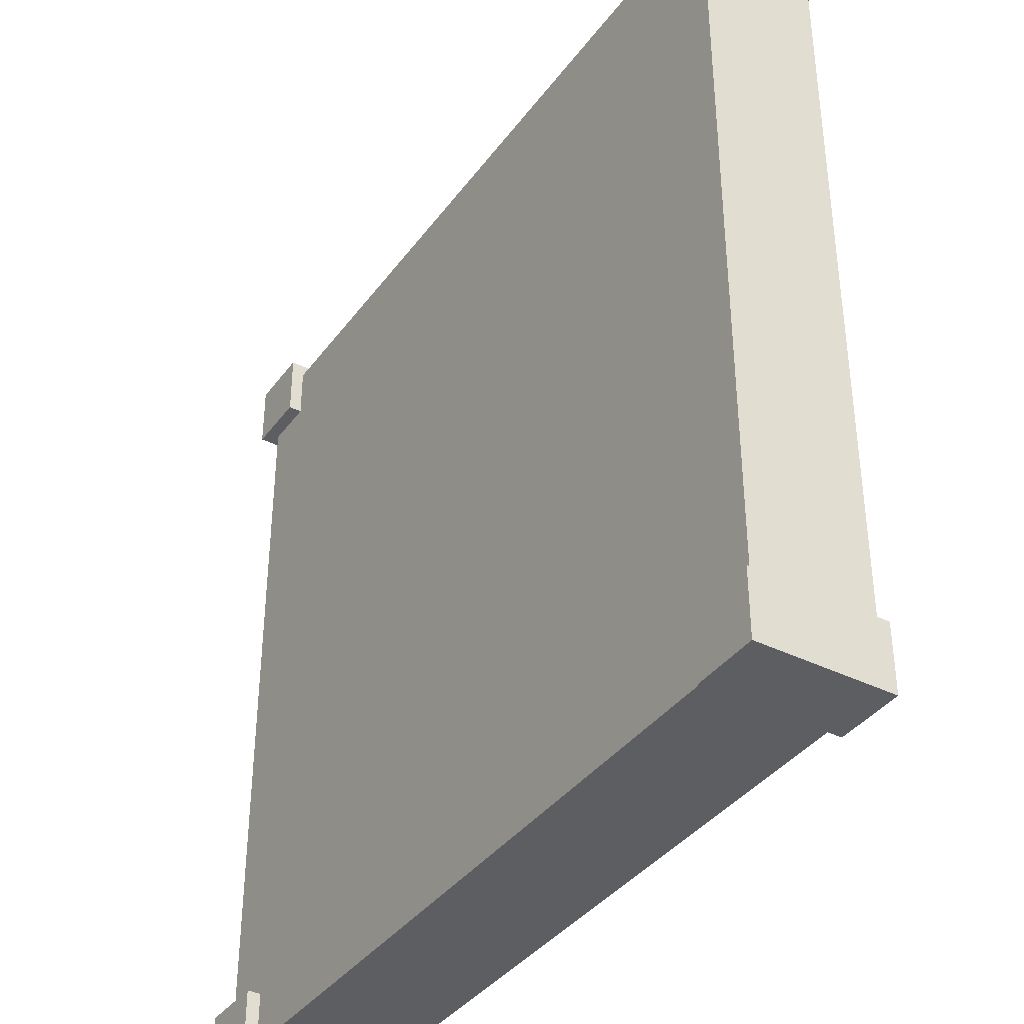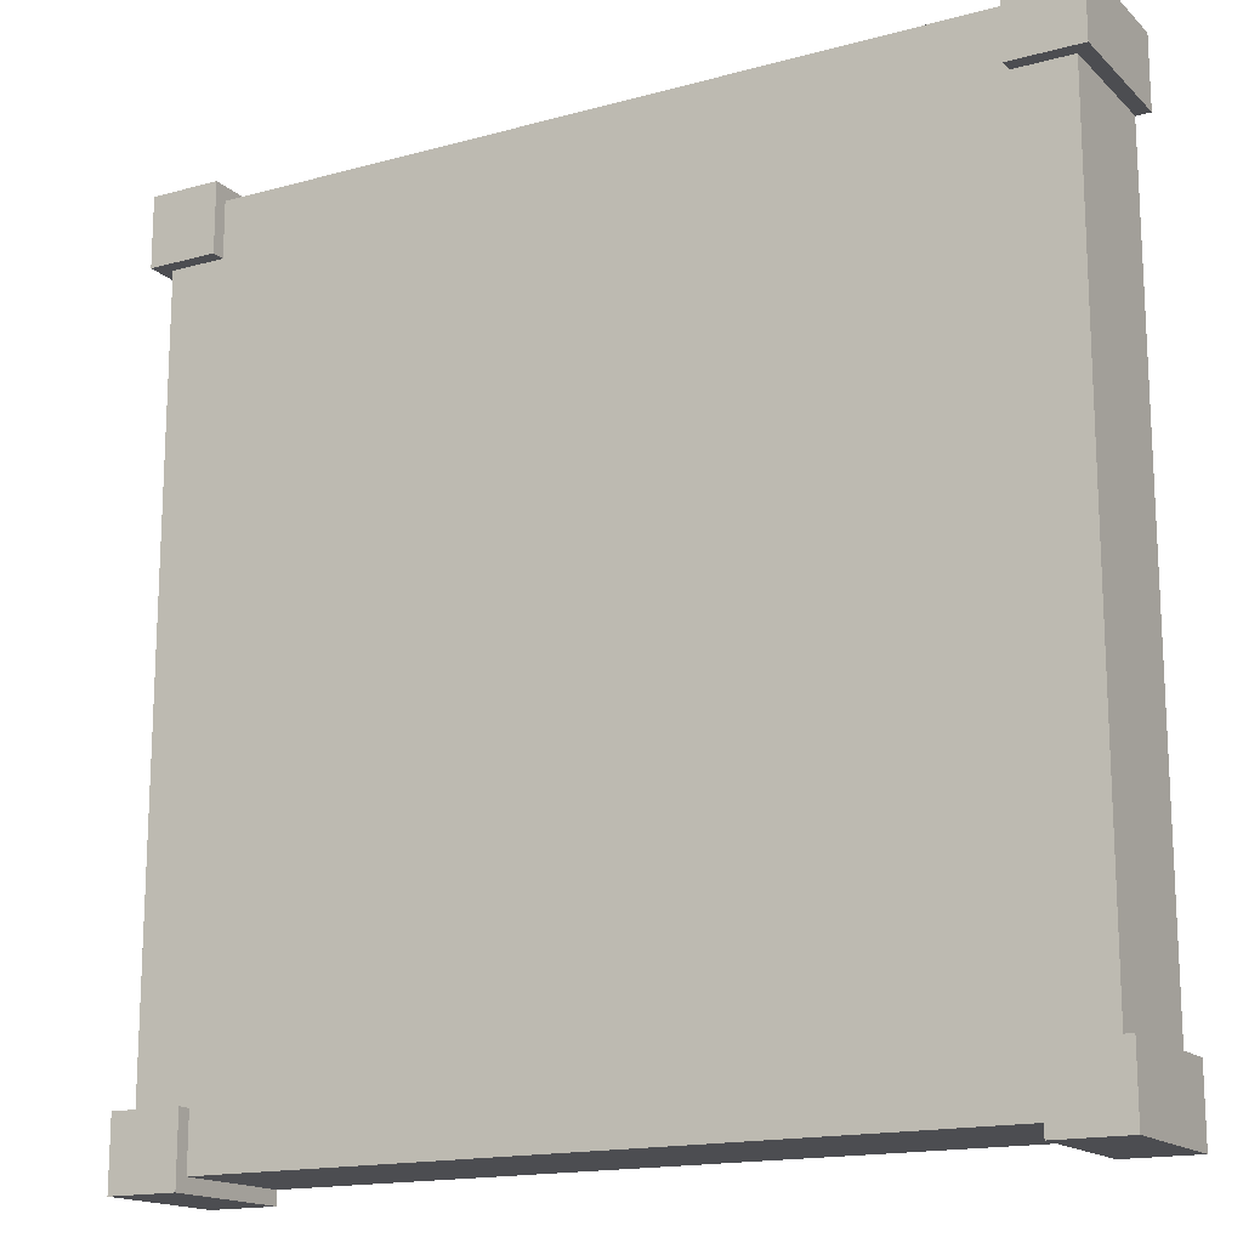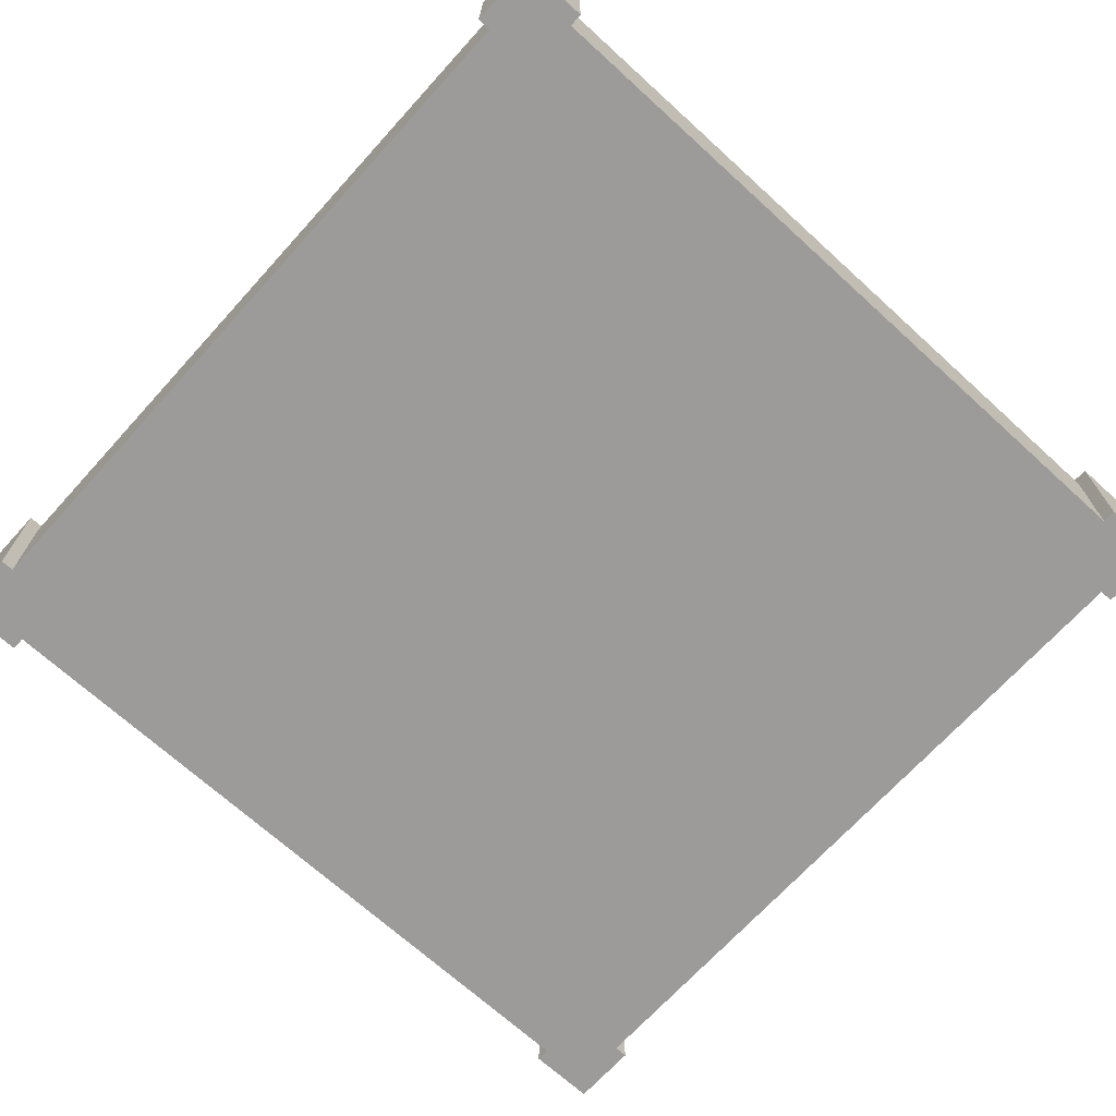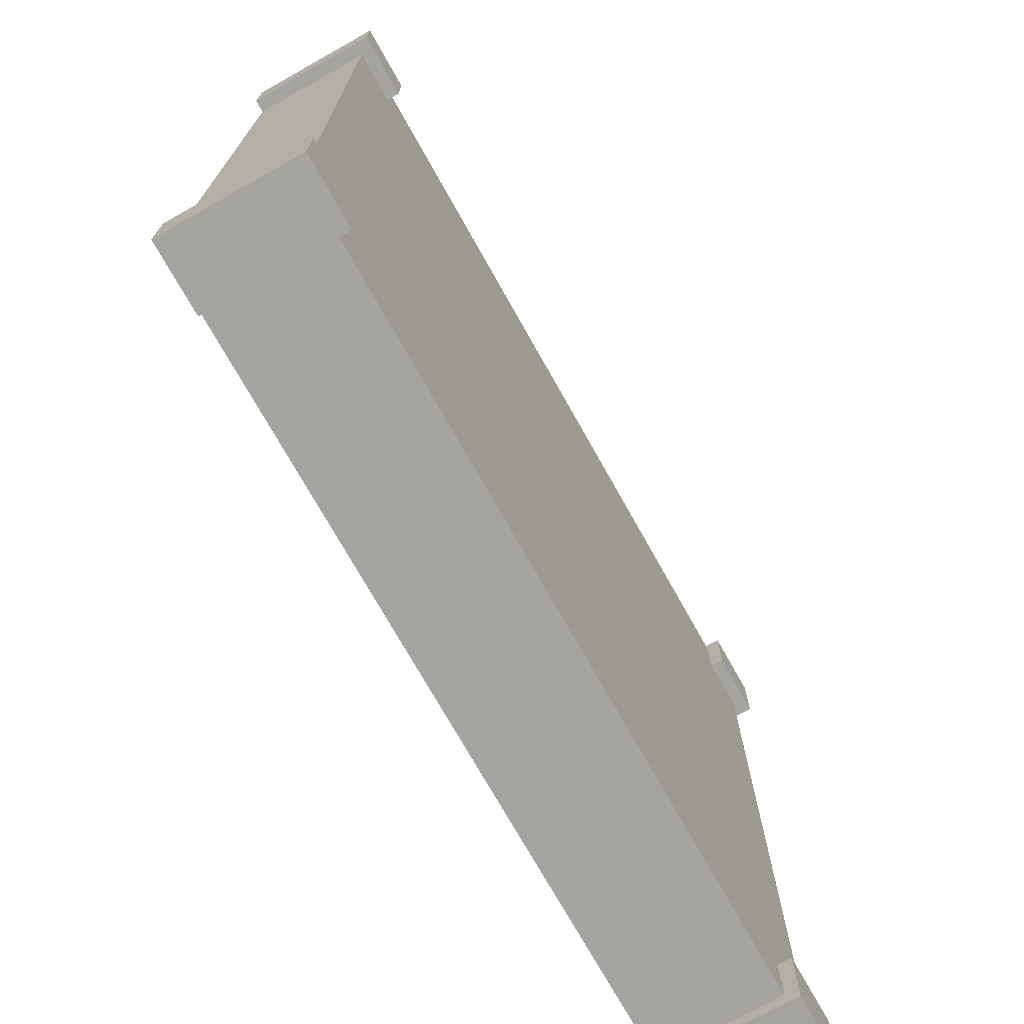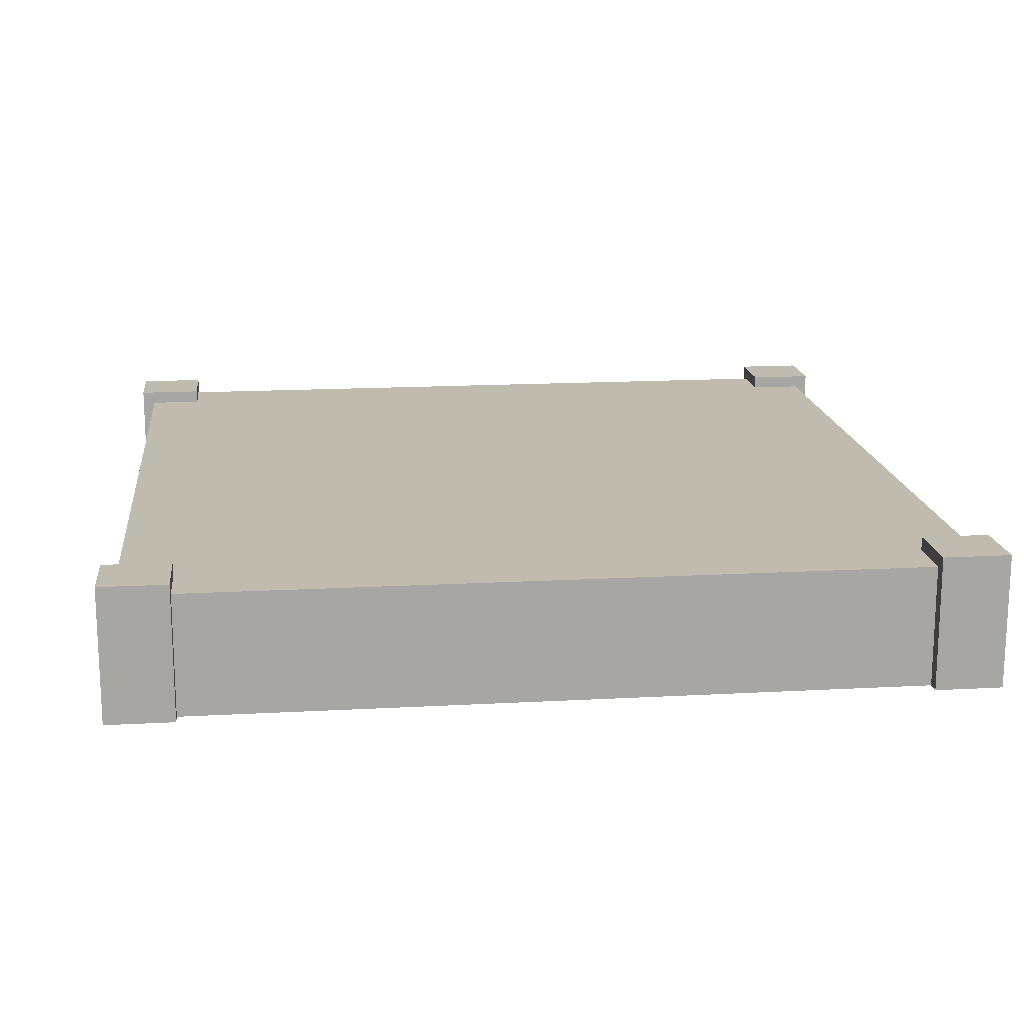
<metadata>
{"format":"obj","ext":"obj","renderer":"f3d","projection":"perspective","resolution":1024,"background":"white","views":[{"elev":-38.1,"azim":-122.2,"up":"+Z"},{"elev":-16.2,"azim":-150.5,"up":"+Z"},{"elev":-69.8,"azim":-42.3,"up":"+Y"},{"elev":-73.2,"azim":119.3,"up":"+Z"},{"elev":16.2,"azim":83.5,"up":"+Y"}]}
</metadata>
<code>
v -32 0 32
v -32 0 27
v -32 0 -27
v -32 0 -32
v -32 10 32
v -32 10 27
v -32 10 -27
v -32 10 -32
v -31 0 27
v -31 0 -27
v -31 8 27
v -31 8 -27
v -31 9 27
v -31 9 -27
v 27 0 32
v 27 0 31
v 27 0 -31
v 27 0 -32
v 27 8 31
v 27 8 -31
v 27 9 31
v 27 9 27
v 27 9 -27
v 27 9 -31
v 27 10 32
v 27 10 27
v 27 10 -27
v 27 10 -32
v -27 0 32
v -27 0 31
v -27 0 -31
v -27 0 -32
v -27 8 31
v -27 8 -31
v -27 9 31
v -27 9 27
v -27 9 -27
v -27 9 -31
v -27 10 32
v -27 10 27
v -27 10 -27
v -27 10 -32
v 31 0 27
v 31 0 -27
v 31 8 27
v 31 8 -27
v 31 9 27
v 31 9 -27
v 32 0 32
v 32 0 27
v 32 0 -27
v 32 0 -32
v 32 10 32
v 32 10 27
v 32 10 -27
v 32 10 -32
v -32 0 32
v -32 10 32
v -27 0 32
v -27 10 32
v 27 0 32
v 27 10 32
v 32 0 32
v 32 10 32
v -27 0 31
v -27 8 31
v -27 9 31
v 27 0 31
v 27 8 31
v 27 9 31
v -32 0 -27
v -32 10 -27
v -31 0 -27
v -31 8 -27
v -31 9 -27
v -27 9 -27
v -27 10 -27
v 27 9 -27
v 27 10 -27
v 31 0 -27
v 31 8 -27
v 31 9 -27
v 32 0 -27
v 32 10 -27
v -32 0 27
v -32 10 27
v -31 0 27
v -31 8 27
v -31 9 27
v -27 9 27
v -27 10 27
v 27 9 27
v 27 10 27
v 31 0 27
v 31 8 27
v 31 9 27
v 32 0 27
v 32 10 27
v -27 0 -31
v -27 8 -31
v -27 9 -31
v 27 0 -31
v 27 8 -31
v 27 9 -31
v -32 0 -32
v -32 10 -32
v -27 0 -32
v -27 10 -32
v 27 0 -32
v 27 10 -32
v 32 0 -32
v 32 10 -32
v -32 0 32
v -27 0 32
v 27 0 32
v 32 0 32
v -27 0 31
v 27 0 31
v -32 0 27
v -31 0 27
v 31 0 27
v 32 0 27
v -32 0 -27
v -31 0 -27
v 31 0 -27
v 32 0 -27
v -27 0 -31
v 27 0 -31
v -32 0 -32
v -27 0 -32
v 27 0 -32
v 32 0 -32
v -27 9 31
v 27 9 31
v -31 9 27
v -27 9 27
v 27 9 27
v 31 9 27
v -25 9 25
v -23 9 25
v -21 9 25
v -19 9 25
v -17 9 25
v -15 9 25
v -13 9 25
v -11 9 25
v -9 9 25
v -7 9 25
v -5 9 25
v -3 9 25
v -1 9 25
v 1 9 25
v 3 9 25
v 5 9 25
v 7 9 25
v 9 9 25
v 11 9 25
v 13 9 25
v 15 9 25
v 16 9 25
v 21 9 25
v 23 9 25
v 25 9 25
v 15 9 24
v 16 9 24
v 21 9 24
v 22 9 24
v 14 9 23
v 15 9 23
v 22 9 23
v 23 9 23
v 13 9 22
v 14 9 22
v 23 9 22
v 24 9 22
v 12 9 21
v 13 9 21
v 24 9 21
v 25 9 21
v 11 9 16
v 12 9 16
v 24 9 16
v 25 9 16
v 10 9 15
v 11 9 15
v 23 9 15
v 24 9 15
v 9 9 14
v 10 9 14
v 22 9 14
v 23 9 14
v 8 9 13
v 9 9 13
v 21 9 13
v 22 9 13
v 7 9 12
v 8 9 12
v 16 9 12
v 17 9 12
v 19 9 12
v 21 9 12
v 6 9 11
v 7 9 11
v 15 9 11
v 16 9 11
v 5 9 10
v 6 9 10
v 14 9 10
v 15 9 10
v 4 9 9
v 5 9 9
v 13 9 9
v 14 9 9
v 3 9 8
v 4 9 8
v 12 9 8
v 13 9 8
v 2 9 7
v 3 9 7
v 11 9 7
v 12 9 7
v 1 9 6
v 2 9 6
v 10 9 6
v 11 9 6
v 0 9 5
v 1 9 5
v 9 9 5
v 10 9 5
v -1 9 4
v 0 9 4
v 8 9 4
v 9 9 4
v -2 9 3
v -1 9 3
v 7 9 3
v 8 9 3
v -3 9 2
v -2 9 2
v 6 9 2
v 7 9 2
v -4 9 1
v -3 9 1
v 5 9 1
v 6 9 1
v -5 9 -0
v -4 9 -0
v 4 9 -0
v 5 9 -0
v -6 9 -1
v -5 9 -1
v 3 9 -1
v 4 9 -1
v -7 9 -2
v -6 9 -2
v 2 9 -2
v 3 9 -2
v -8 9 -3
v -7 9 -3
v 1 9 -3
v 2 9 -3
v -9 9 -4
v -8 9 -4
v 0 9 -4
v 1 9 -4
v -10 9 -5
v -9 9 -5
v -1 9 -5
v 0 9 -5
v -19 9 -6
v -17 9 -6
v -15 9 -6
v -13 9 -6
v -11 9 -6
v -10 9 -6
v -2 9 -6
v -1 9 -6
v -20 9 -7
v -19 9 -7
v -3 9 -7
v -2 9 -7
v -21 9 -8
v -20 9 -8
v -4 9 -8
v -3 9 -8
v -22 9 -9
v -21 9 -9
v -5 9 -9
v -4 9 -9
v -23 9 -10
v -22 9 -10
v -6 9 -10
v -5 9 -10
v -24 9 -11
v -23 9 -11
v -17 9 -11
v -15 9 -11
v -13 9 -11
v -11 9 -11
v -25 9 -12
v -24 9 -12
v -18 9 -12
v -17 9 -12
v -19 9 -13
v -18 9 -13
v -20 9 -14
v -19 9 -14
v -21 9 -15
v -20 9 -15
v -22 9 -16
v -21 9 -16
v -23 9 -17
v -22 9 -17
v -12 9 -17
v -11 9 -17
v -24 9 -18
v -23 9 -18
v -13 9 -18
v -12 9 -18
v -25 9 -19
v -24 9 -19
v -14 9 -19
v -13 9 -19
v -7 9 -19
v -6 9 -19
v -15 9 -20
v -14 9 -20
v -8 9 -20
v -7 9 -20
v -16 9 -21
v -15 9 -21
v -9 9 -21
v -8 9 -21
v -17 9 -22
v -16 9 -22
v -10 9 -22
v -9 9 -22
v -18 9 -23
v -17 9 -23
v -11 9 -23
v -10 9 -23
v -19 9 -24
v -18 9 -24
v -12 9 -24
v -11 9 -24
v -25 9 -25
v -23 9 -25
v -21 9 -25
v -19 9 -25
v -12 9 -25
v -11 9 -25
v -9 9 -25
v -7 9 -25
v -5 9 -25
v -3 9 -25
v -1 9 -25
v 1 9 -25
v 3 9 -25
v 5 9 -25
v 7 9 -25
v 9 9 -25
v 11 9 -25
v 13 9 -25
v 15 9 -25
v 17 9 -25
v 19 9 -25
v 21 9 -25
v 23 9 -25
v 25 9 -25
v -31 9 -27
v -27 9 -27
v 27 9 -27
v 31 9 -27
v -27 9 -31
v 27 9 -31
v -32 10 32
v -27 10 32
v 27 10 32
v 32 10 32
v -32 10 27
v -27 10 27
v 27 10 27
v 32 10 27
v -32 10 -27
v -27 10 -27
v 27 10 -27
v 32 10 -27
v -32 10 -32
v -27 10 -32
v 27 10 -32
v 32 10 -32
f 5 2 1
f 6 2 5
f 7 4 3
f 8 4 7
f 11 10 9
f 12 10 11
f 13 12 11
f 14 12 13
f 19 16 15
f 20 18 17
f 21 19 15
f 24 18 20
f 25 22 21
f 25 21 15
f 26 22 25
f 27 24 23
f 28 18 24
f 28 24 27
f 29 30 33
f 31 32 34
f 29 33 35
f 34 32 38
f 35 36 39
f 29 35 39
f 39 36 40
f 37 38 41
f 38 32 42
f 41 38 42
f 43 44 45
f 45 44 46
f 45 46 47
f 47 46 48
f 49 50 53
f 53 50 54
f 51 52 55
f 55 52 56
f 59 58 57
f 60 58 59
f 63 62 61
f 64 62 63
f 68 66 65
f 69 67 66
f 69 66 68
f 70 67 69
f 73 72 71
f 74 72 73
f 75 72 74
f 76 72 75
f 77 72 76
f 82 79 78
f 83 81 80
f 83 82 81
f 84 79 82
f 84 82 83
f 85 86 87
f 87 86 88
f 88 86 89
f 89 86 90
f 90 86 91
f 92 93 96
f 94 95 97
f 95 96 97
f 96 93 98
f 97 96 98
f 99 100 102
f 100 101 103
f 102 100 103
f 103 101 104
f 105 106 107
f 107 106 108
f 109 110 111
f 111 110 112
f 117 114 113
f 118 116 115
f 119 117 113
f 119 118 117
f 120 118 119
f 121 116 118
f 121 118 120
f 122 116 121
f 124 121 120
f 125 121 124
f 127 124 123
f 127 126 125
f 127 125 124
f 128 126 127
f 129 127 123
f 130 127 129
f 131 126 128
f 132 126 131
f 133 134 136
f 136 134 137
f 136 137 139
f 139 137 140
f 140 137 141
f 141 137 142
f 142 137 143
f 143 137 144
f 144 137 145
f 145 137 146
f 146 137 147
f 147 137 148
f 148 137 149
f 149 137 150
f 150 137 151
f 151 137 152
f 152 137 153
f 153 137 154
f 154 137 155
f 155 137 156
f 156 137 157
f 157 137 158
f 158 137 159
f 159 137 160
f 160 137 161
f 161 137 162
f 162 137 163
f 158 159 164
f 159 160 164
f 160 161 165
f 164 160 165
f 161 162 166
f 165 161 166
f 166 162 167
f 158 164 168
f 164 165 169
f 168 164 169
f 165 166 169
f 166 167 169
f 167 162 170
f 169 167 170
f 162 163 171
f 170 162 171
f 157 158 172
f 158 168 172
f 169 170 173
f 172 168 173
f 168 169 173
f 170 171 173
f 171 163 174
f 173 171 174
f 174 163 175
f 157 172 176
f 172 173 177
f 176 172 177
f 173 174 177
f 174 175 177
f 175 163 178
f 177 175 178
f 163 137 179
f 178 163 179
f 156 157 180
f 157 176 180
f 178 179 181
f 180 176 181
f 177 178 181
f 176 177 181
f 181 179 182
f 179 137 183
f 182 179 183
f 156 180 184
f 181 182 185
f 184 180 185
f 180 181 185
f 185 182 186
f 182 183 187
f 186 182 187
f 155 156 188
f 156 184 188
f 185 186 189
f 188 184 189
f 184 185 189
f 189 186 190
f 186 187 191
f 190 186 191
f 155 188 192
f 189 190 193
f 192 188 193
f 188 189 193
f 193 190 194
f 190 191 195
f 194 190 195
f 154 155 196
f 155 192 196
f 193 194 197
f 196 192 197
f 192 193 197
f 197 194 198
f 198 194 199
f 199 194 200
f 194 195 201
f 200 194 201
f 154 196 202
f 196 197 203
f 202 196 203
f 197 198 203
f 203 198 204
f 198 199 205
f 204 198 205
f 153 154 206
f 154 202 206
f 203 204 207
f 206 202 207
f 202 203 207
f 207 204 208
f 204 205 209
f 208 204 209
f 153 206 210
f 207 208 211
f 210 206 211
f 206 207 211
f 211 208 212
f 208 209 213
f 212 208 213
f 152 153 214
f 153 210 214
f 211 212 215
f 214 210 215
f 210 211 215
f 215 212 216
f 212 213 217
f 216 212 217
f 152 214 218
f 215 216 219
f 218 214 219
f 214 215 219
f 219 216 220
f 216 217 221
f 220 216 221
f 151 152 222
f 152 218 222
f 219 220 223
f 222 218 223
f 218 219 223
f 223 220 224
f 220 221 225
f 224 220 225
f 151 222 226
f 223 224 227
f 226 222 227
f 222 223 227
f 227 224 228
f 224 225 229
f 228 224 229
f 150 151 230
f 151 226 230
f 227 228 231
f 230 226 231
f 226 227 231
f 231 228 232
f 228 229 233
f 232 228 233
f 150 230 234
f 231 232 235
f 234 230 235
f 230 231 235
f 235 232 236
f 232 233 237
f 236 232 237
f 149 150 238
f 150 234 238
f 235 236 239
f 238 234 239
f 234 235 239
f 239 236 240
f 236 237 241
f 240 236 241
f 149 238 242
f 239 240 243
f 242 238 243
f 238 239 243
f 243 240 244
f 240 241 245
f 244 240 245
f 148 149 246
f 149 242 246
f 243 244 247
f 246 242 247
f 242 243 247
f 247 244 248
f 244 245 249
f 248 244 249
f 148 246 250
f 247 248 251
f 250 246 251
f 246 247 251
f 251 248 252
f 248 249 253
f 252 248 253
f 147 148 254
f 148 250 254
f 251 252 255
f 254 250 255
f 250 251 255
f 255 252 256
f 252 253 257
f 256 252 257
f 147 254 258
f 255 256 259
f 258 254 259
f 254 255 259
f 259 256 260
f 256 257 261
f 260 256 261
f 146 147 262
f 147 258 262
f 259 260 263
f 262 258 263
f 258 259 263
f 263 260 264
f 260 261 265
f 264 260 265
f 146 262 266
f 263 264 267
f 266 262 267
f 262 263 267
f 267 264 268
f 264 265 269
f 268 264 269
f 141 142 270
f 142 143 270
f 143 144 271
f 270 143 271
f 144 145 272
f 271 144 272
f 145 146 273
f 272 145 273
f 146 266 274
f 273 146 274
f 267 268 275
f 274 266 275
f 266 267 275
f 275 268 276
f 268 269 277
f 276 268 277
f 141 270 278
f 275 276 279
f 278 270 279
f 270 271 279
f 271 272 279
f 274 275 279
f 273 274 279
f 272 273 279
f 279 276 280
f 276 277 281
f 280 276 281
f 140 141 282
f 141 278 282
f 279 280 283
f 282 278 283
f 278 279 283
f 283 280 284
f 280 281 285
f 284 280 285
f 140 282 286
f 283 284 287
f 286 282 287
f 282 283 287
f 287 284 288
f 284 285 289
f 288 284 289
f 139 140 290
f 140 286 290
f 287 288 291
f 290 286 291
f 286 287 291
f 291 288 292
f 288 289 293
f 292 288 293
f 139 290 294
f 291 292 295
f 294 290 295
f 290 291 295
f 295 292 296
f 296 292 297
f 297 292 298
f 298 292 299
f 136 139 300
f 139 294 300
f 294 295 301
f 300 294 301
f 295 296 301
f 301 296 302
f 296 297 303
f 302 296 303
f 301 302 304
f 300 301 304
f 302 303 305
f 304 302 305
f 300 304 306
f 304 305 307
f 306 304 307
f 300 306 308
f 306 307 309
f 308 306 309
f 300 308 310
f 308 309 311
f 310 308 311
f 300 310 312
f 310 311 313
f 312 310 313
f 298 299 314
f 299 292 315
f 314 299 315
f 300 312 316
f 312 313 317
f 316 312 317
f 298 314 318
f 297 298 318
f 314 315 319
f 318 314 319
f 136 300 320
f 300 316 320
f 316 317 321
f 320 316 321
f 297 318 322
f 318 319 323
f 322 318 323
f 319 315 324
f 323 319 324
f 315 292 324
f 292 293 325
f 324 292 325
f 303 297 326
f 297 322 326
f 323 324 327
f 326 322 327
f 322 323 327
f 327 324 328
f 324 325 329
f 328 324 329
f 303 326 330
f 327 328 331
f 330 326 331
f 326 327 331
f 331 328 332
f 328 329 333
f 332 328 333
f 305 303 334
f 307 305 334
f 303 330 334
f 330 331 335
f 334 330 335
f 331 332 335
f 335 332 336
f 332 333 337
f 336 332 337
f 307 334 338
f 335 336 339
f 338 334 339
f 334 335 339
f 339 336 340
f 336 337 341
f 340 336 341
f 307 338 342
f 309 307 342
f 311 309 342
f 338 339 343
f 342 338 343
f 339 340 343
f 343 340 344
f 340 341 345
f 344 340 345
f 136 320 346
f 320 321 346
f 317 313 347
f 346 321 347
f 321 317 347
f 313 311 348
f 347 313 348
f 311 342 348
f 342 343 349
f 348 342 349
f 343 344 349
f 344 345 350
f 349 344 350
f 345 341 351
f 350 345 351
f 341 337 352
f 351 341 352
f 337 333 352
f 329 325 353
f 352 333 353
f 333 329 353
f 293 289 354
f 353 325 354
f 325 293 354
f 289 285 355
f 354 289 355
f 285 281 355
f 281 277 356
f 355 281 356
f 277 269 356
f 269 265 357
f 356 269 357
f 265 261 357
f 261 257 358
f 357 261 358
f 257 253 358
f 253 249 359
f 358 253 359
f 249 245 359
f 245 241 360
f 359 245 360
f 241 237 360
f 237 233 361
f 360 237 361
f 233 229 361
f 229 225 362
f 361 229 362
f 225 221 362
f 221 217 363
f 362 221 363
f 217 213 363
f 213 209 364
f 363 213 364
f 209 205 364
f 205 199 365
f 364 205 365
f 199 200 365
f 200 201 366
f 365 200 366
f 201 195 367
f 366 201 367
f 195 191 368
f 367 195 368
f 191 187 368
f 187 183 369
f 368 187 369
f 183 137 369
f 135 136 370
f 136 346 371
f 370 136 371
f 353 354 371
f 368 369 371
f 347 348 371
f 365 366 371
f 352 353 371
f 364 365 371
f 351 352 371
f 367 368 371
f 366 367 371
f 363 364 371
f 362 363 371
f 361 362 371
f 360 361 371
f 359 360 371
f 358 359 371
f 357 358 371
f 356 357 371
f 349 350 371
f 348 349 371
f 350 351 371
f 346 347 371
f 355 356 371
f 354 355 371
f 369 137 372
f 371 369 372
f 137 138 372
f 372 138 373
f 371 372 374
f 374 372 375
f 376 377 380
f 380 377 381
f 378 379 382
f 382 379 383
f 384 385 388
f 388 385 389
f 386 387 390
f 390 387 391

</code>
